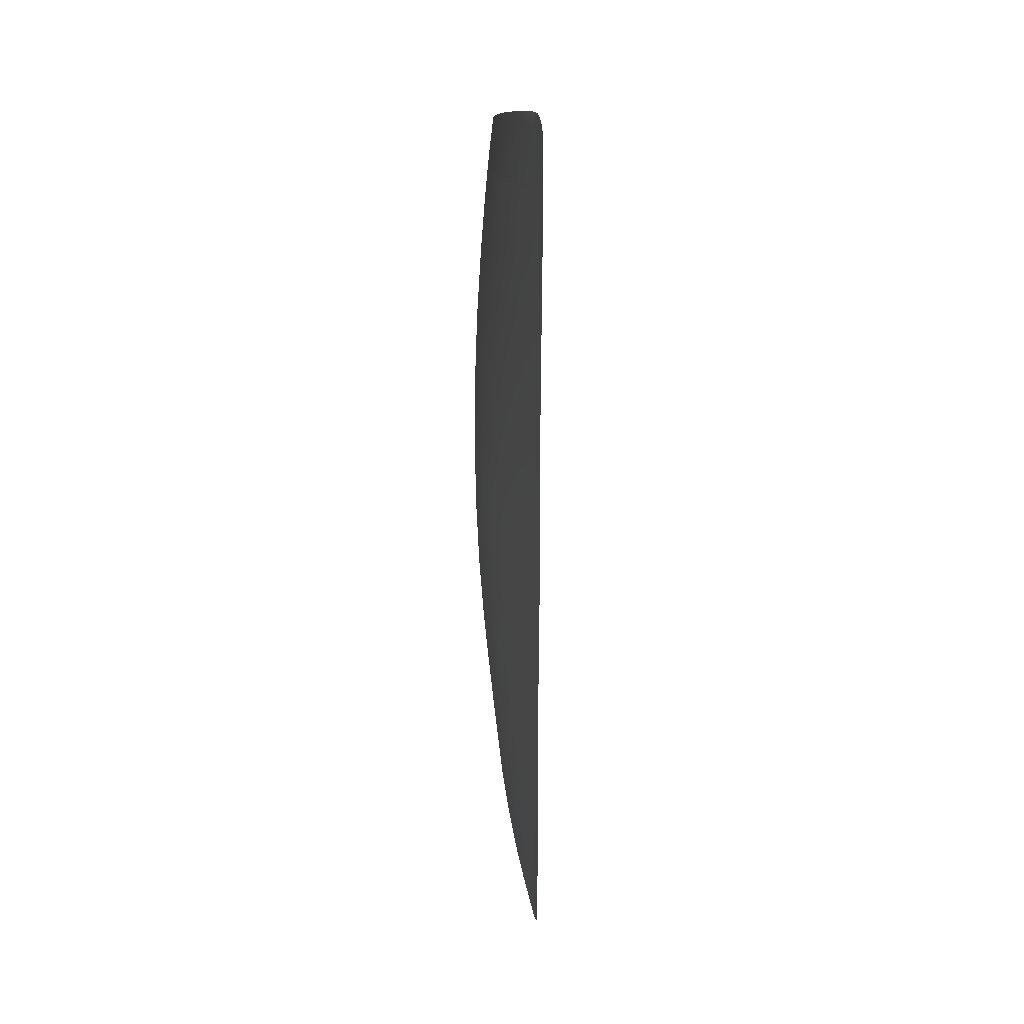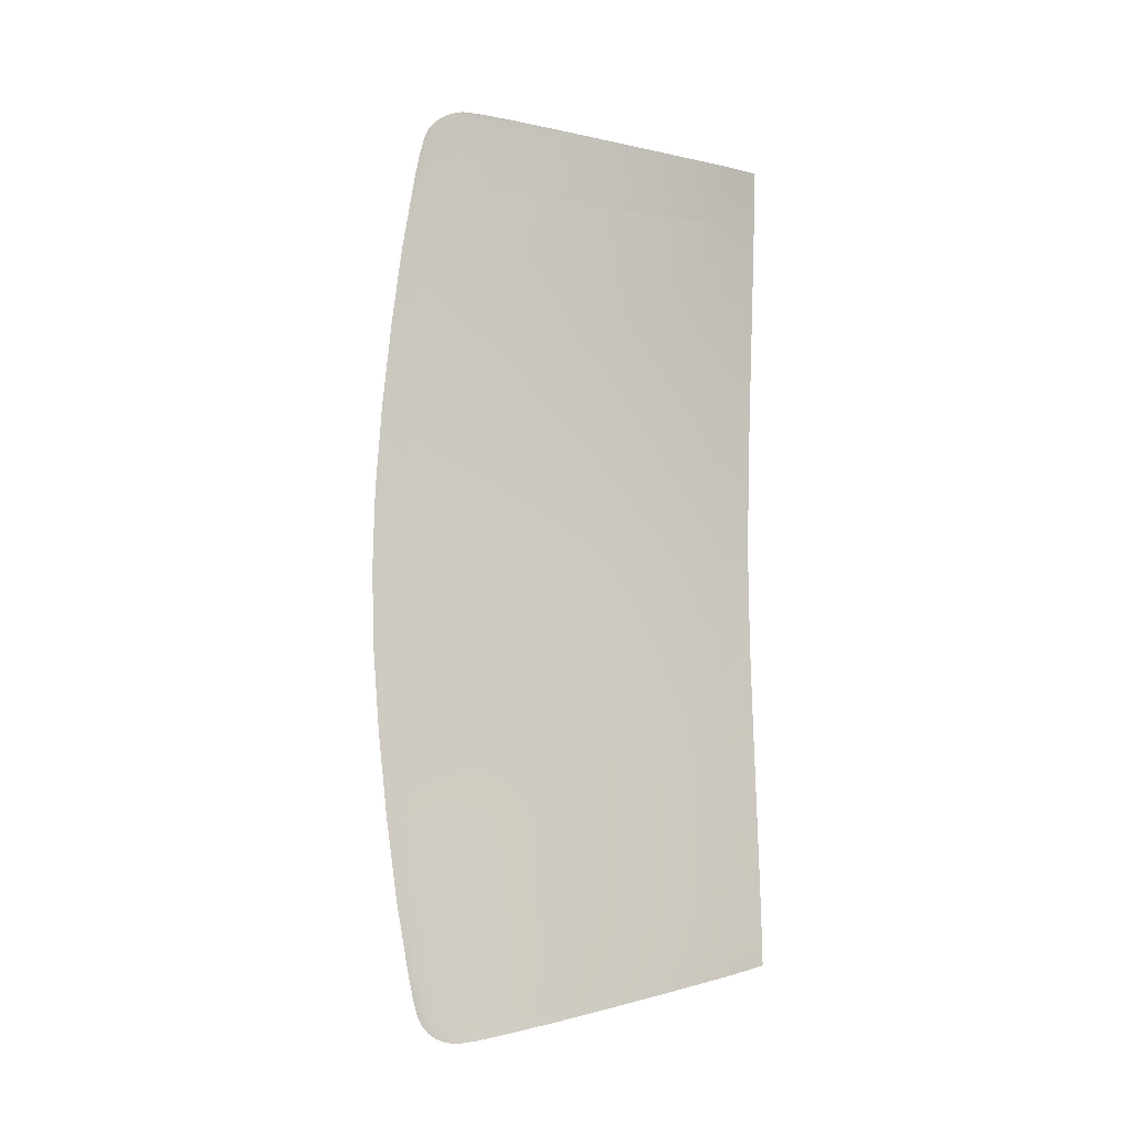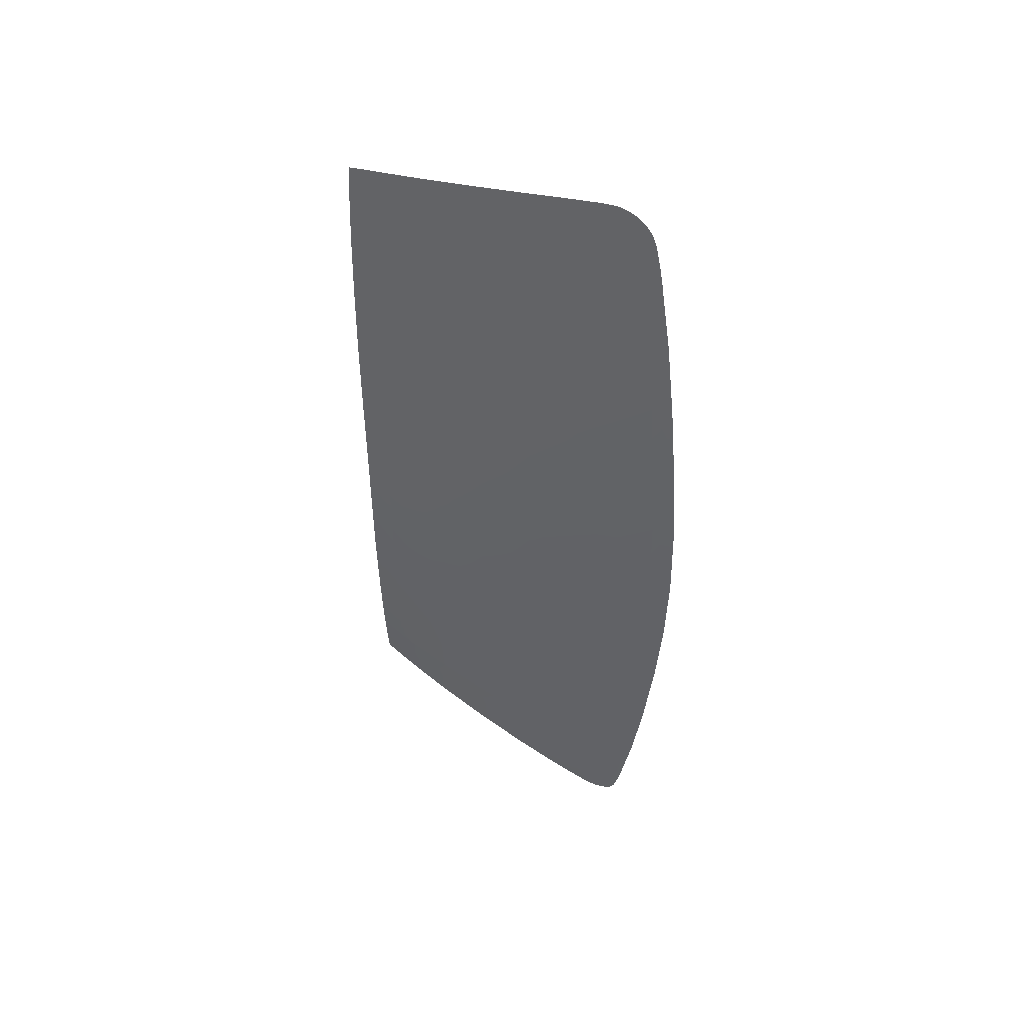
<metadata>
{"format":"obj","ext":"obj","renderer":"f3d","projection":"perspective","resolution":1024,"background":"white","views":[{"elev":27.0,"azim":-51.8,"up":"+Z"},{"elev":-6.0,"azim":56.2,"up":"+Z"},{"elev":49.1,"azim":-101.5,"up":"+Z"}]}
</metadata>
<code>
v  -252.2 67.74 40.87
v  -253.3 67.15 26.86
v  -256 63.15 41.1
v  -257.2 62.34 26.93
v  -234.7 87.16 51.09
v  -228.4 93.82 50.3
v  -235.6 87.15 39.84
v  -229.4 93.87 39.45
v  -230.4 93.91 26.41
v  -236.4 87.15 26.53
v  -242.7 79.9 26.66
v  -241.8 80.01 40.25
v  -240.9 80.12 51.91
v  -253.9 66.74 13.21
v  -254.1 66.58 0
v  -258 61.76 13.22
v  -258.2 61.54 0
v  -231.1 93.92 13.16
v  -237.1 87.14 13.17
v  -231.3 93.92 0
v  -237.3 87.13 0
v  -243.4 79.79 0
v  -243.2 79.82 13.19
v  -225 99.47 26.32
v  -224 99.34 39.15
v  -223 99.19 49.68
v  -226 99.51 0
v  -225.7 99.51 13.14
v  -247.5 73.27 40.6
v  -248.5 72.94 26.77
v  -250.9 68.35 53.17
v  -246.5 73.62 52.61
v  -249.3 72.62 0
v  -249.1 72.71 13.2
v  -227.7 93.77 57.67
v  -222.4 99.06 56.2
v  -233.9 87.17 59.5
v  -240.1 80.24 61.35
v  -245.4 74 63.08
v  -249.5 69.09 64.45
v  -223.1 102.1 13.14
v  -223.3 102.1 0
v  -222.4 102.1 26.28
v  -221.4 101.9 39.03
v  -220.4 101.7 49.41
v  -221.6 99.75 56.07
v  -220.4 101 54.65
v  -220.1 101.6 52.88
v  -254.6 64.02 53.69
v  -253.1 65.09 62.45
v  -250 68.47 64.62
v  -251.6 66.68 64.14
v  -252.2 67.74 -40.87
v  -256 63.15 -41.1
v  -253.3 67.15 -26.86
v  -257.2 62.34 -26.93
v  -234.7 87.16 -51.09
v  -235.6 87.15 -39.84
v  -228.4 93.82 -50.3
v  -229.4 93.87 -39.45
v  -230.4 93.91 -26.41
v  -236.4 87.15 -26.53
v  -242.7 79.9 -26.66
v  -241.8 80.01 -40.25
v  -240.9 80.12 -51.91
v  -253.9 66.74 -13.21
v  -258 61.76 -13.22
v  -231.1 93.92 -13.16
v  -237.1 87.14 -13.17
v  -243.2 79.82 -13.19
v  -225 99.47 -26.32
v  -224 99.34 -39.15
v  -223 99.19 -49.68
v  -225.7 99.51 -13.14
v  -247.5 73.27 -40.6
v  -248.5 72.94 -26.77
v  -250.9 68.35 -53.17
v  -246.5 73.62 -52.61
v  -249.1 72.71 -13.2
v  -227.7 93.77 -57.67
v  -222.4 99.06 -56.2
v  -233.9 87.17 -59.5
v  -240.1 80.24 -61.35
v  -245.4 74 -63.08
v  -249.5 69.09 -64.45
v  -223.1 102.1 -13.14
v  -222.4 102.1 -26.28
v  -221.4 101.9 -39.03
v  -220.4 101.7 -49.41
v  -221.6 99.75 -56.07
v  -220.4 101 -54.65
v  -220.1 101.6 -52.88
v  -254.6 64.02 -53.69
v  -253.1 65.09 -62.45
v  -250 68.47 -64.62
v  -251.6 66.68 -64.14
g Y653_464N_C_1_DTaSI_Y653_464N_C
f 1 2 3
f 2 4 3
f 5 6 7
f 6 8 7
f 8 9 7
f 9 10 7
f 11 12 10
f 12 7 10
f 13 5 12
f 5 7 12
f 14 15 16
f 15 17 16
f 9 18 10
f 18 19 10
f 18 20 19
f 20 21 19
f 22 23 21
f 23 19 21
f 23 11 19
f 11 10 19
f 9 8 24
f 8 25 24
f 6 26 8
f 26 25 8
f 20 18 27
f 18 28 27
f 18 9 28
f 9 24 28
f 12 11 29
f 11 30 29
f 2 1 30
f 1 29 30
f 1 31 29
f 31 32 29
f 13 12 32
f 12 29 32
f 15 14 33
f 14 34 33
f 14 2 34
f 2 30 34
f 11 23 30
f 23 34 30
f 23 22 34
f 22 33 34
f 35 36 6
f 36 26 6
f 5 13 37
f 13 38 37
f 32 31 39
f 31 40 39
f 41 42 28
f 42 27 28
f 43 41 24
f 41 28 24
f 44 43 25
f 43 24 25
f 26 45 25
f 45 44 25
f 36 46 26
f 46 47 26
f 47 48 26
f 48 45 26
f 31 1 49
f 1 3 49
f 2 14 4
f 14 16 4
f 13 32 38
f 32 39 38
f 6 5 35
f 5 37 35
f 49 50 31
f 40 31 51
f 51 31 52
f 31 50 52
f 53 54 55
f 55 54 56
f 57 58 59
f 59 58 60
f 60 58 61
f 61 58 62
f 63 62 64
f 64 62 58
f 65 64 57
f 57 64 58
f 66 67 15
f 15 67 17
f 61 62 68
f 68 62 69
f 68 69 20
f 20 69 21
f 22 21 70
f 70 21 69
f 70 69 63
f 63 69 62
f 61 71 60
f 60 71 72
f 59 60 73
f 73 60 72
f 20 27 68
f 68 27 74
f 68 74 61
f 61 74 71
f 64 75 63
f 63 75 76
f 55 76 53
f 53 76 75
f 53 75 77
f 77 75 78
f 65 78 64
f 64 78 75
f 15 33 66
f 66 33 79
f 66 79 55
f 55 79 76
f 63 76 70
f 70 76 79
f 70 79 22
f 22 79 33
f 80 59 81
f 81 59 73
f 57 82 65
f 65 82 83
f 78 84 77
f 77 84 85
f 86 74 42
f 42 74 27
f 87 71 86
f 86 71 74
f 88 72 87
f 87 72 71
f 73 72 89
f 89 72 88
f 81 73 90
f 90 73 91
f 91 73 92
f 92 73 89
f 77 93 53
f 53 93 54
f 55 56 66
f 66 56 67
f 65 83 78
f 78 83 84
f 59 80 57
f 57 80 82
f 93 77 94
f 85 95 77
f 95 96 77
f 77 96 94
v  -232.7 87.18 70.52
v  -226.5 93.69 67.99
v  -232.8 87.18 70.05
v  -226.5 93.7 67.56
v  -226.6 93.7 66.9
v  -232.9 87.18 69.3
v  -239 80.4 71.68
v  -238.9 80.41 72.49
v  -238.9 80.41 72.99
v  -258.4 60.93 26.95
v  -257.1 61.8 41.17
v  -257.2 62.34 26.93
v  -256 63.15 41.1
v  -255.6 62.76 53.86
v  -254.6 64.02 53.69
v  -259.4 60.07 0
v  -259.2 60.3 13.22
v  -258.2 61.54 0
v  -258 61.76 13.22
v  -239.3 80.35 68.8
v  -244.5 74.34 70.58
v  -239.2 80.38 70.37
v  -244.3 74.42 72.26
v  -248.4 69.74 71.92
v  -248.1 69.93 73.55
v  -247.8 70.09 74.88
v  -244.1 74.49 73.64
v  -221.3 98.84 64.87
v  -221.2 98.83 65.47
v  -221.2 98.82 65.85
v  -215.7 103.9 63.25
v  -218.7 101.1 64.47
v  -215.7 103.9 63.52
v  -218.7 101.1 64.83
v  -218.1 105 38.87
v  -221.4 101.9 39.03
v  -217.2 104.7 49.08
v  -220.4 101.7 49.41
v  -223.1 102.1 13.14
v  -222.4 102.1 26.28
v  -219.8 105.4 13.13
v  -219.1 105.3 26.23
v  -218.8 101.2 63.91
v  -215.7 104 62.74
v  -223.3 102.1 0
v  -220.1 105.4 0
v  -260.7 58.49 0
v  -260.4 58.75 13.23
v  -260.3 58.95 0
v  -260.1 59.2 13.22
v  -259.6 59.42 26.97
v  -259.3 59.86 26.96
v  -256.4 61.81 53.99
v  -257.9 60.79 41.22
v  -258.3 60.37 41.24
v  -256.8 61.43 54.04
v  -218.9 101.2 63.03
v  -215.8 104 61.92
v  -219 101.2 61.96
v  -216 104.1 60.95
v  -221.6 98.9 62.8
v  -226.9 93.72 64.57
v  -221.4 98.87 63.93
v  -226.7 93.71 65.83
v  -233 87.18 68.11
v  -233.1 87.18 66.69
v  -254.4 63.2 69.26
v  -254.1 63.51 69.1
v  -255 62.79 66.21
v  -254.6 63.12 66.11
v  -253.3 64.32 68.75
v  -253.8 63.97 65.88
v  -255 62.76 65.96
v  -253.4 64.05 72.19
v  -253.7 63.73 72.39
v  -253.1 64.24 73.96
v  -252.8 64.55 73.71
v  -252.1 65.27 73.36
v  -252.7 64.82 71.81
v  -252.3 64.99 75.08
v  -251.4 65.89 75.87
v  -252.1 65.25 74.77
v  -251.2 66.18 75.54
v  -251 66.39 75.19
v  -251.5 65.83 74.47
v  -247.3 70.47 76.15
v  -247.6 70.22 75.68
v  -249 68.49 76.57
v  -249.8 67.6 76.05
v  -250 67.52 75.28
v  -250.6 66.81 76.3
v  -249.8 67.63 76.51
v  -244 74.53 74.46
v  -243.9 74.57 74.94
v  -250.4 67.2 74.19
v  -250.8 66.83 72.81
v  -219.2 101.3 60.81
v  -216.1 104.2 59.88
v  -219.4 101.4 59.02
v  -216.3 104.3 58.23
v  -222 98.98 59.67
v  -227.3 93.75 61.05
v  -221.7 98.93 61.57
v  -227 93.73 63.19
v  -239.5 80.33 67.09
v  -233.3 87.18 65.14
v  -233.5 87.17 62.74
v  -239.8 80.28 64.43
v  -245.1 74.12 65.88
v  -244.8 74.25 68.74
v  -249.2 69.28 67.08
v  -248.7 69.54 70.07
v  -251.4 66.33 71.17
v  -252 65.83 68.17
v  -219.8 101.5 55.73
v  -216.6 104.4 55.16
v  -220.1 101.6 52.88
v  -227.7 93.77 57.67
v  -222.4 99.06 56.2
v  -240.1 80.24 61.35
v  -233.9 87.17 59.5
v  -249.5 69.09 64.45
v  -245.4 74 63.08
v  -250 68.47 64.62
v  -251.6 66.68 64.14
v  -252.6 65.46 65.46
v  -253.1 65.09 62.45
v  -221.6 99.75 56.07
v  -220.4 101 54.65
v  -232.7 87.18 -70.52
v  -232.8 87.18 -70.05
v  -226.5 93.69 -67.99
v  -226.5 93.7 -67.56
v  -226.6 93.7 -66.9
v  -232.9 87.18 -69.3
v  -239 80.4 -71.68
v  -238.9 80.41 -72.49
v  -238.9 80.41 -72.99
v  -258.4 60.93 -26.95
v  -257.2 62.34 -26.93
v  -257.1 61.8 -41.17
v  -256 63.15 -41.1
v  -255.6 62.76 -53.86
v  -254.6 64.02 -53.69
v  -259.2 60.3 -13.22
v  -258 61.76 -13.22
v  -239.3 80.35 -68.8
v  -239.2 80.38 -70.37
v  -244.5 74.34 -70.58
v  -244.3 74.42 -72.26
v  -248.4 69.74 -71.92
v  -248.1 69.93 -73.55
v  -247.8 70.09 -74.88
v  -244.1 74.49 -73.64
v  -221.3 98.84 -64.87
v  -221.2 98.83 -65.47
v  -221.2 98.82 -65.85
v  -215.7 103.9 -63.25
v  -215.7 103.9 -63.52
v  -218.7 101.1 -64.47
v  -218.7 101.1 -64.83
v  -218.1 105 -38.87
v  -217.2 104.7 -49.08
v  -221.4 101.9 -39.03
v  -220.4 101.7 -49.41
v  -223.1 102.1 -13.14
v  -219.8 105.4 -13.13
v  -222.4 102.1 -26.28
v  -219.1 105.3 -26.23
v  -218.8 101.2 -63.91
v  -215.7 104 -62.74
v  -260.4 58.75 -13.23
v  -260.1 59.2 -13.22
v  -259.6 59.42 -26.97
v  -259.3 59.86 -26.96
v  -256.4 61.81 -53.99
v  -257.9 60.79 -41.22
v  -258.3 60.37 -41.24
v  -256.8 61.43 -54.04
v  -218.9 101.2 -63.03
v  -219 101.2 -61.96
v  -215.8 104 -61.92
v  -216 104.1 -60.95
v  -221.6 98.9 -62.8
v  -221.4 98.87 -63.93
v  -226.9 93.72 -64.57
v  -226.7 93.71 -65.83
v  -233 87.18 -68.11
v  -233.1 87.18 -66.69
v  -254.4 63.2 -69.26
v  -255 62.79 -66.21
v  -254.1 63.51 -69.1
v  -254.6 63.12 -66.11
v  -253.3 64.32 -68.75
v  -253.8 63.97 -65.88
v  -255 62.76 -65.96
v  -253.4 64.05 -72.19
v  -253.7 63.73 -72.39
v  -253.1 64.24 -73.96
v  -252.8 64.55 -73.71
v  -252.1 65.27 -73.36
v  -252.7 64.82 -71.81
v  -252.3 64.99 -75.08
v  -252.1 65.25 -74.77
v  -251.4 65.89 -75.87
v  -251.2 66.18 -75.54
v  -251 66.39 -75.19
v  -251.5 65.83 -74.47
v  -247.3 70.47 -76.15
v  -249 68.49 -76.57
v  -247.6 70.22 -75.68
v  -249.8 67.6 -76.05
v  -250 67.52 -75.28
v  -250.6 66.81 -76.3
v  -249.8 67.63 -76.51
v  -244 74.53 -74.46
v  -243.9 74.57 -74.94
v  -250.4 67.2 -74.19
v  -250.8 66.83 -72.81
v  -219.2 101.3 -60.81
v  -219.4 101.4 -59.02
v  -216.1 104.2 -59.88
v  -216.3 104.3 -58.23
v  -222 98.98 -59.67
v  -221.7 98.93 -61.57
v  -227.3 93.75 -61.05
v  -227 93.73 -63.19
v  -239.5 80.33 -67.09
v  -233.3 87.18 -65.14
v  -233.5 87.17 -62.74
v  -239.8 80.28 -64.43
v  -245.1 74.12 -65.88
v  -244.8 74.25 -68.74
v  -249.2 69.28 -67.08
v  -248.7 69.54 -70.07
v  -251.4 66.33 -71.17
v  -252 65.83 -68.17
v  -219.8 101.5 -55.73
v  -220.1 101.6 -52.88
v  -216.6 104.4 -55.16
v  -227.7 93.77 -57.67
v  -222.4 99.06 -56.2
v  -240.1 80.24 -61.35
v  -233.9 87.17 -59.5
v  -249.5 69.09 -64.45
v  -245.4 74 -63.08
v  -250 68.47 -64.62
v  -252.6 65.46 -65.46
v  -251.6 66.68 -64.14
v  -253.1 65.09 -62.45
v  -221.6 99.75 -56.07
v  -220.4 101 -54.65
g Y653_464N_C_Y653_464N_C_2_DTaSI
f 97 98 99
f 98 100 99
f 101 102 100
f 102 99 100
f 102 103 99
f 103 104 99
f 105 97 104
f 97 99 104
f 106 107 108
f 107 109 108
f 107 110 109
f 110 111 109
f 112 113 114
f 113 115 114
f 113 106 115
f 106 108 115
f 116 117 118
f 117 119 118
f 117 120 119
f 120 121 119
f 122 123 121
f 123 119 121
f 123 103 119
f 103 118 119
f 124 101 125
f 101 100 125
f 98 126 100
f 126 125 100
f 127 128 129
f 128 130 129
f 131 132 133
f 132 134 133
f 135 136 137
f 136 138 137
f 128 127 139
f 127 140 139
f 136 132 138
f 132 131 138
f 141 135 142
f 135 137 142
f 143 144 145
f 144 146 145
f 144 147 146
f 147 148 146
f 106 113 148
f 113 146 148
f 113 112 146
f 112 145 146
f 110 107 149
f 107 150 149
f 107 106 150
f 106 148 150
f 147 151 148
f 151 150 148
f 151 152 150
f 152 149 150
f 153 154 155
f 154 156 155
f 157 158 159
f 158 160 159
f 101 124 160
f 124 159 160
f 154 153 140
f 153 139 140
f 103 102 118
f 102 161 118
f 102 101 161
f 101 160 161
f 158 162 160
f 162 161 160
f 162 116 161
f 116 118 161
f 163 164 165
f 164 166 165
f 164 167 166
f 167 168 166
f 152 169 149
f 166 149 165
f 149 169 165
f 164 163 170
f 163 171 170
f 171 172 170
f 172 173 170
f 174 175 173
f 175 170 173
f 167 164 175
f 164 170 175
f 176 177 178
f 177 179 178
f 180 181 179
f 181 178 179
f 181 174 178
f 174 173 178
f 172 176 173
f 176 178 173
f 182 183 184
f 183 185 184
f 183 122 185
f 122 186 185
f 180 179 186
f 179 185 186
f 185 179 187
f 179 177 187
f 187 188 185
f 188 184 185
f 103 123 104
f 123 189 104
f 123 122 189
f 122 183 189
f 183 182 189
f 182 190 189
f 190 105 189
f 105 104 189
f 122 121 186
f 121 191 186
f 121 120 191
f 120 192 191
f 174 181 192
f 181 191 192
f 181 180 191
f 180 186 191
f 193 194 195
f 194 196 195
f 197 198 199
f 198 200 199
f 158 157 200
f 157 199 200
f 194 193 156
f 193 155 156
f 116 162 201
f 162 202 201
f 162 158 202
f 158 200 202
f 198 203 200
f 203 202 200
f 203 204 202
f 204 201 202
f 204 205 201
f 205 206 201
f 205 207 206
f 207 208 206
f 120 117 208
f 117 206 208
f 117 116 206
f 116 201 206
f 175 174 209
f 174 192 209
f 209 208 210
f 208 207 210
f 210 167 209
f 167 175 209
f 211 212 213
f 212 133 213
f 213 133 134
f 198 197 214
f 197 215 214
f 212 211 196
f 211 195 196
f 204 203 216
f 203 217 216
f 203 198 217
f 198 214 217
f 207 205 218
f 205 219 218
f 205 204 219
f 204 216 219
f 220 221 222
f 221 223 222
f 110 168 111
f 111 168 223
f 223 168 222
f 224 211 225
f 211 213 225
f 197 195 215
f 215 195 224
f 195 211 224
f 199 193 197
f 193 195 197
f 157 155 199
f 155 193 199
f 159 153 157
f 153 155 157
f 124 139 159
f 139 153 159
f 125 128 124
f 128 139 124
f 126 130 125
f 130 128 125
f 120 208 192
f 208 209 192
f 149 166 110
f 166 168 110
f 222 168 210
f 168 167 210
f 218 220 207
f 207 220 210
f 210 220 222
f 226 227 228
f 228 227 229
f 230 229 231
f 231 229 227
f 231 227 232
f 232 227 233
f 234 233 226
f 226 233 227
f 235 236 237
f 237 236 238
f 237 238 239
f 239 238 240
f 112 114 241
f 241 114 242
f 241 242 235
f 235 242 236
f 243 244 245
f 245 244 246
f 245 246 247
f 247 246 248
f 249 248 250
f 250 248 246
f 250 246 232
f 232 246 244
f 251 252 230
f 230 252 229
f 228 229 253
f 253 229 252
f 254 255 256
f 256 255 257
f 258 259 260
f 260 259 261
f 262 263 264
f 264 263 265
f 256 266 254
f 254 266 267
f 264 265 260
f 260 265 258
f 141 142 262
f 262 142 263
f 143 145 268
f 268 145 269
f 268 269 270
f 270 269 271
f 235 271 241
f 241 271 269
f 241 269 112
f 112 269 145
f 239 272 237
f 237 272 273
f 237 273 235
f 235 273 271
f 270 271 274
f 274 271 273
f 274 273 275
f 275 273 272
f 276 277 278
f 278 277 279
f 280 281 282
f 282 281 283
f 230 283 251
f 251 283 281
f 278 267 276
f 276 267 266
f 232 244 231
f 231 244 284
f 231 284 230
f 230 284 283
f 282 283 285
f 285 283 284
f 285 284 243
f 243 284 244
f 286 287 288
f 288 287 289
f 288 289 290
f 290 289 291
f 275 272 292
f 289 287 272
f 272 287 292
f 288 293 286
f 286 293 294
f 294 293 295
f 295 293 296
f 297 296 298
f 298 296 293
f 290 298 288
f 288 298 293
f 299 300 301
f 301 300 302
f 303 302 304
f 304 302 300
f 304 300 297
f 297 300 296
f 295 296 299
f 299 296 300
f 305 306 307
f 307 306 308
f 307 308 249
f 249 308 309
f 303 309 302
f 302 309 308
f 308 310 302
f 302 310 301
f 310 308 311
f 311 308 306
f 232 233 250
f 250 233 312
f 250 312 249
f 249 312 307
f 307 312 305
f 305 312 313
f 313 312 234
f 234 312 233
f 249 309 248
f 248 309 314
f 248 314 247
f 247 314 315
f 297 315 304
f 304 315 314
f 304 314 303
f 303 314 309
f 316 317 318
f 318 317 319
f 320 321 322
f 322 321 323
f 282 323 280
f 280 323 321
f 318 279 316
f 316 279 277
f 243 324 285
f 285 324 325
f 285 325 282
f 282 325 323
f 322 323 326
f 326 323 325
f 326 325 327
f 327 325 324
f 327 324 328
f 328 324 329
f 328 329 330
f 330 329 331
f 247 331 245
f 245 331 329
f 245 329 243
f 243 329 324
f 298 332 297
f 297 332 315
f 332 333 331
f 331 333 330
f 333 332 290
f 290 332 298
f 334 335 336
f 336 335 259
f 335 261 259
f 322 337 320
f 320 337 338
f 336 319 334
f 334 319 317
f 327 339 326
f 326 339 340
f 326 340 322
f 322 340 337
f 330 341 328
f 328 341 342
f 328 342 327
f 327 342 339
f 343 344 345
f 345 344 346
f 239 240 291
f 240 346 291
f 346 344 291
f 347 348 334
f 334 348 335
f 320 338 317
f 338 347 317
f 317 347 334
f 321 320 316
f 316 320 317
f 280 321 277
f 277 321 316
f 281 280 276
f 276 280 277
f 251 281 266
f 266 281 276
f 252 251 256
f 256 251 266
f 253 252 257
f 257 252 256
f 247 315 331
f 331 315 332
f 272 239 289
f 289 239 291
f 344 333 291
f 291 333 290
f 341 330 343
f 330 333 343
f 333 344 343

</code>
